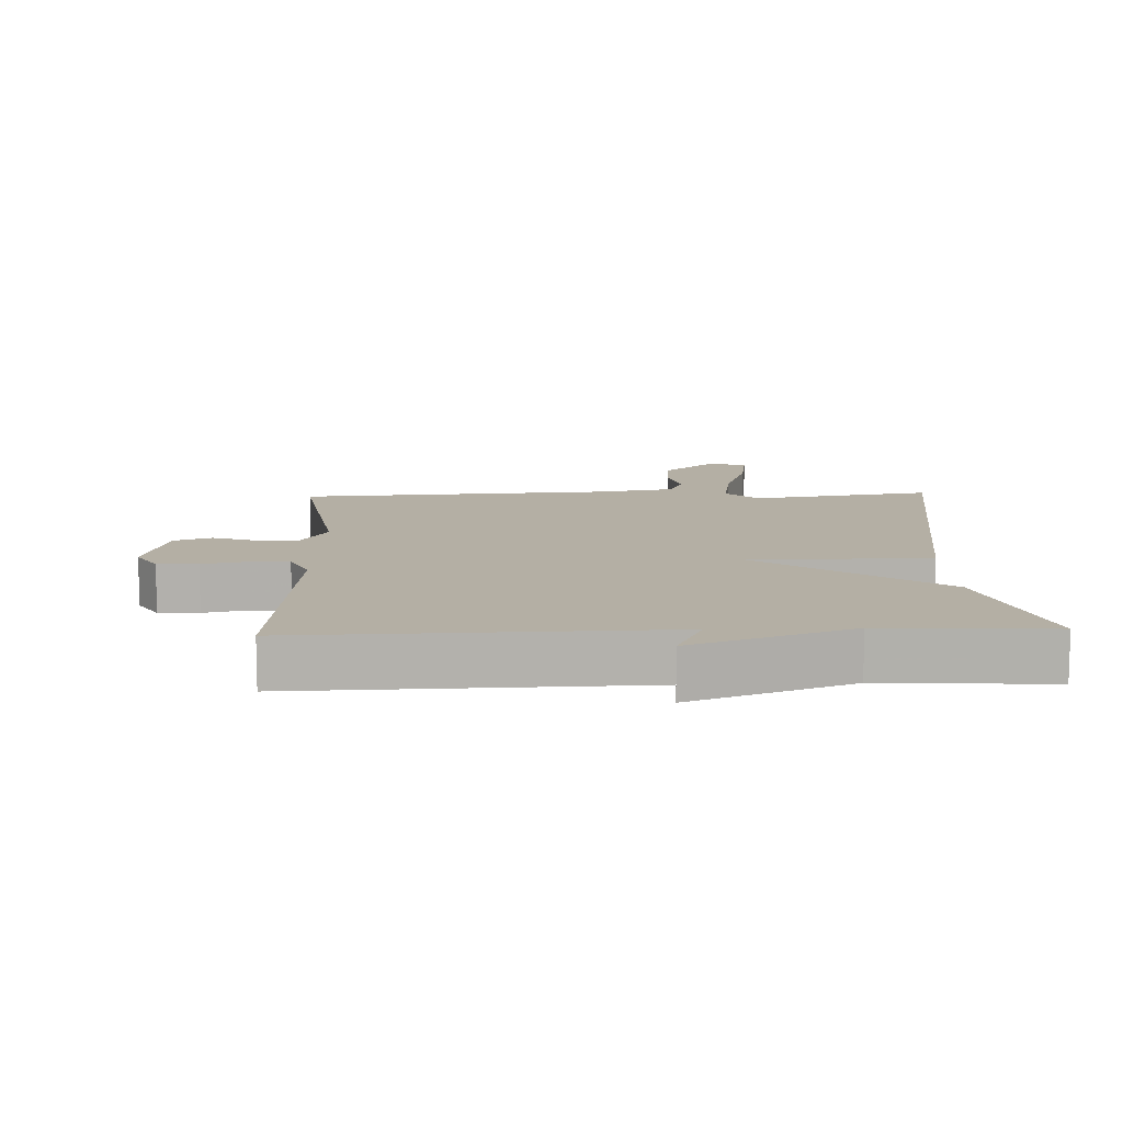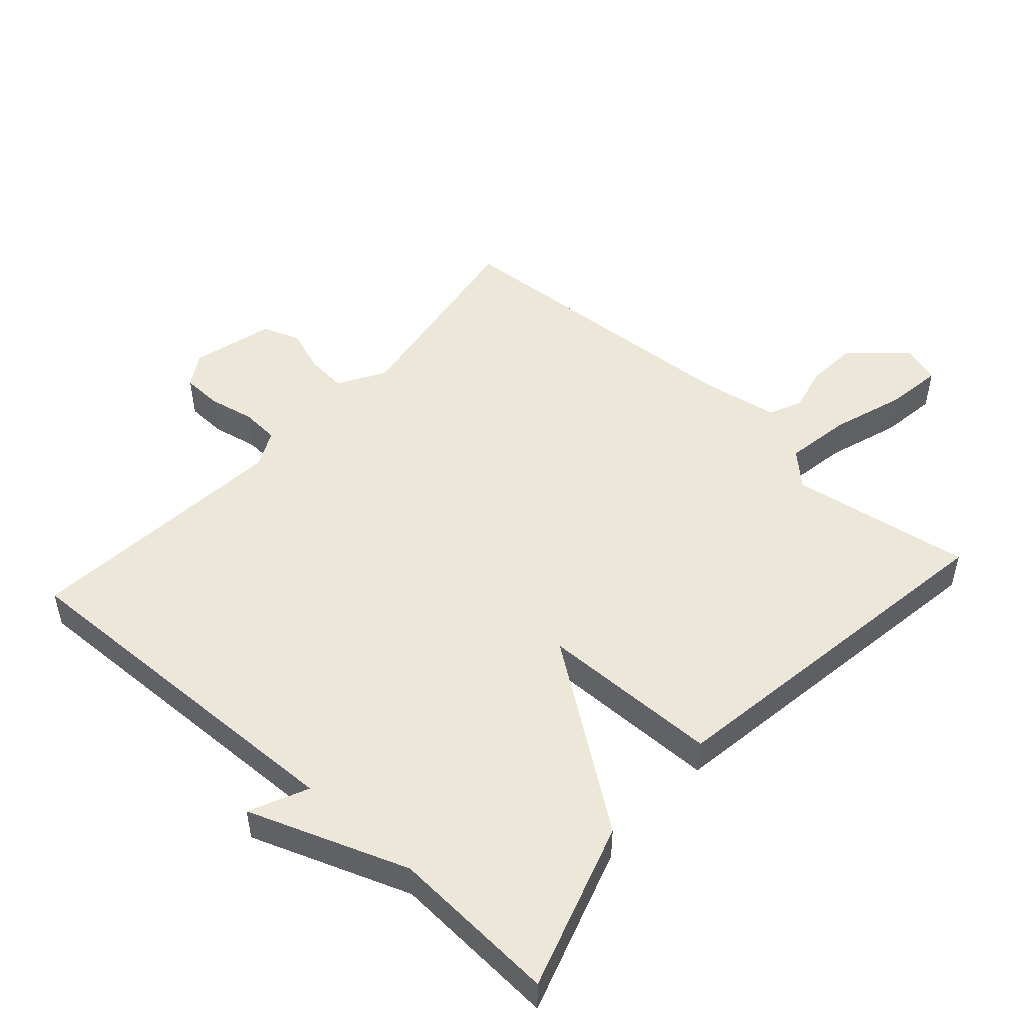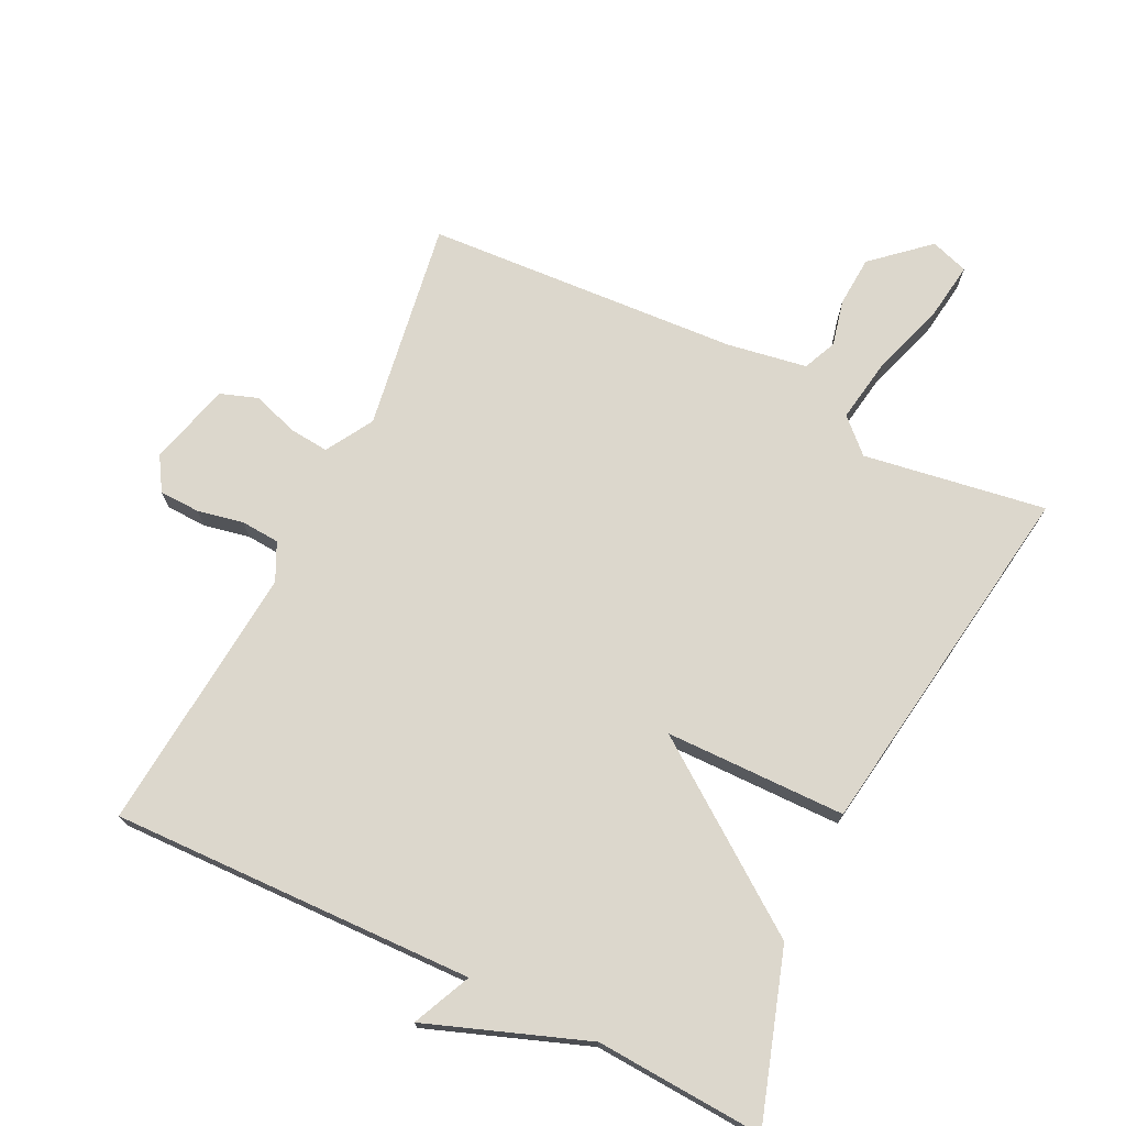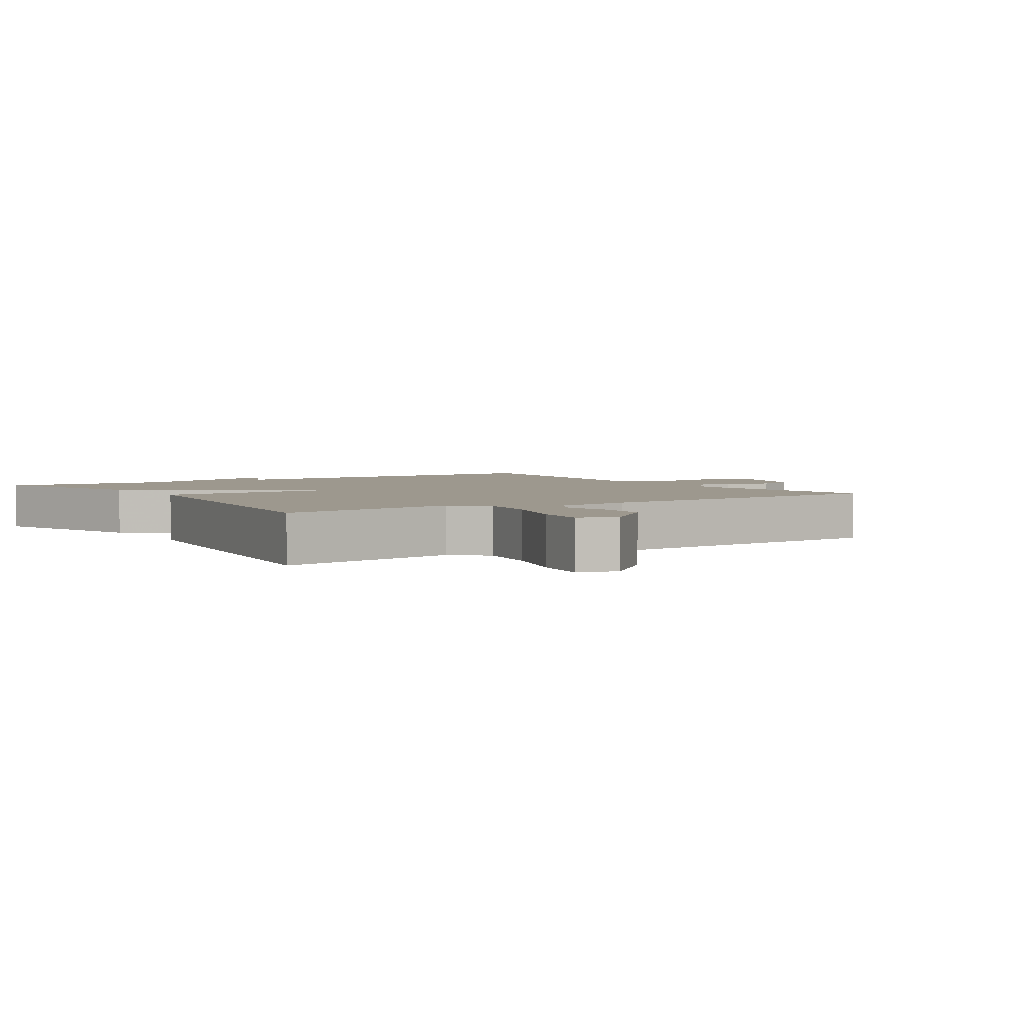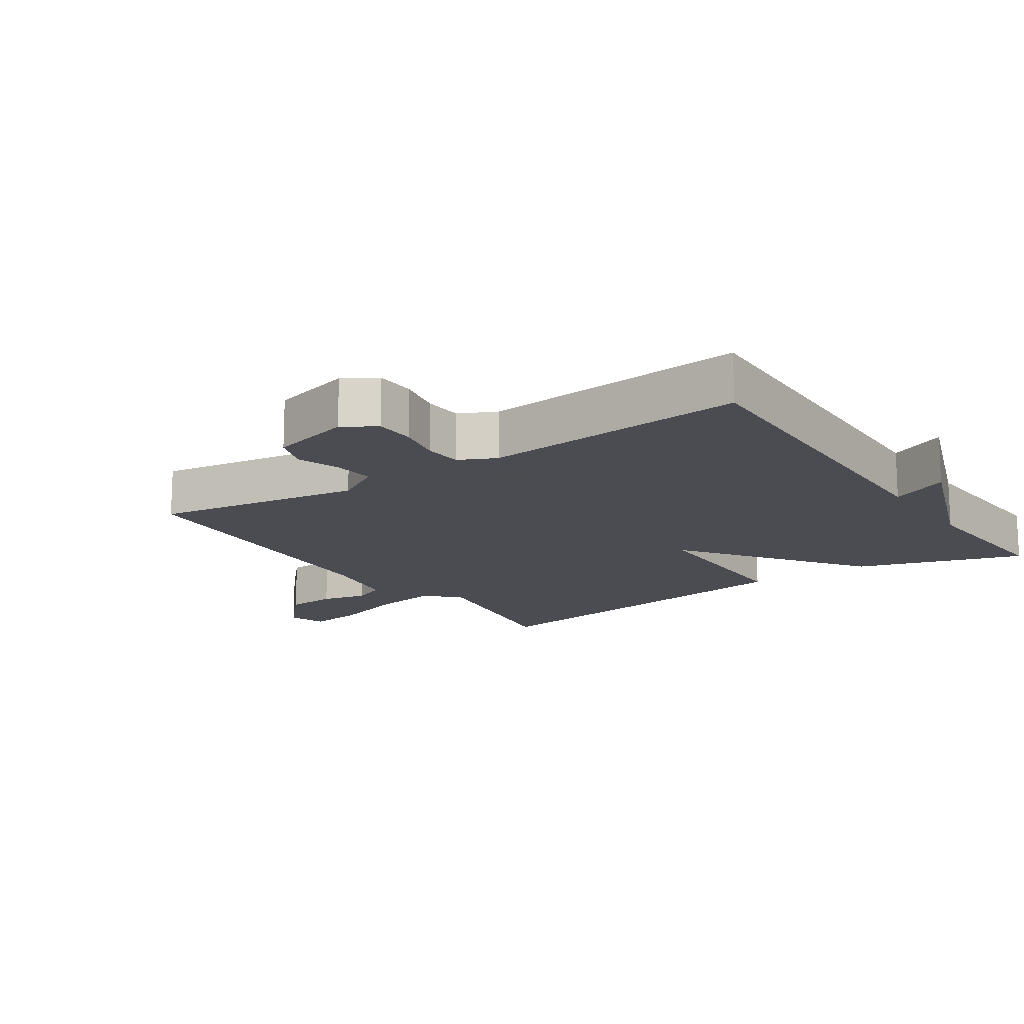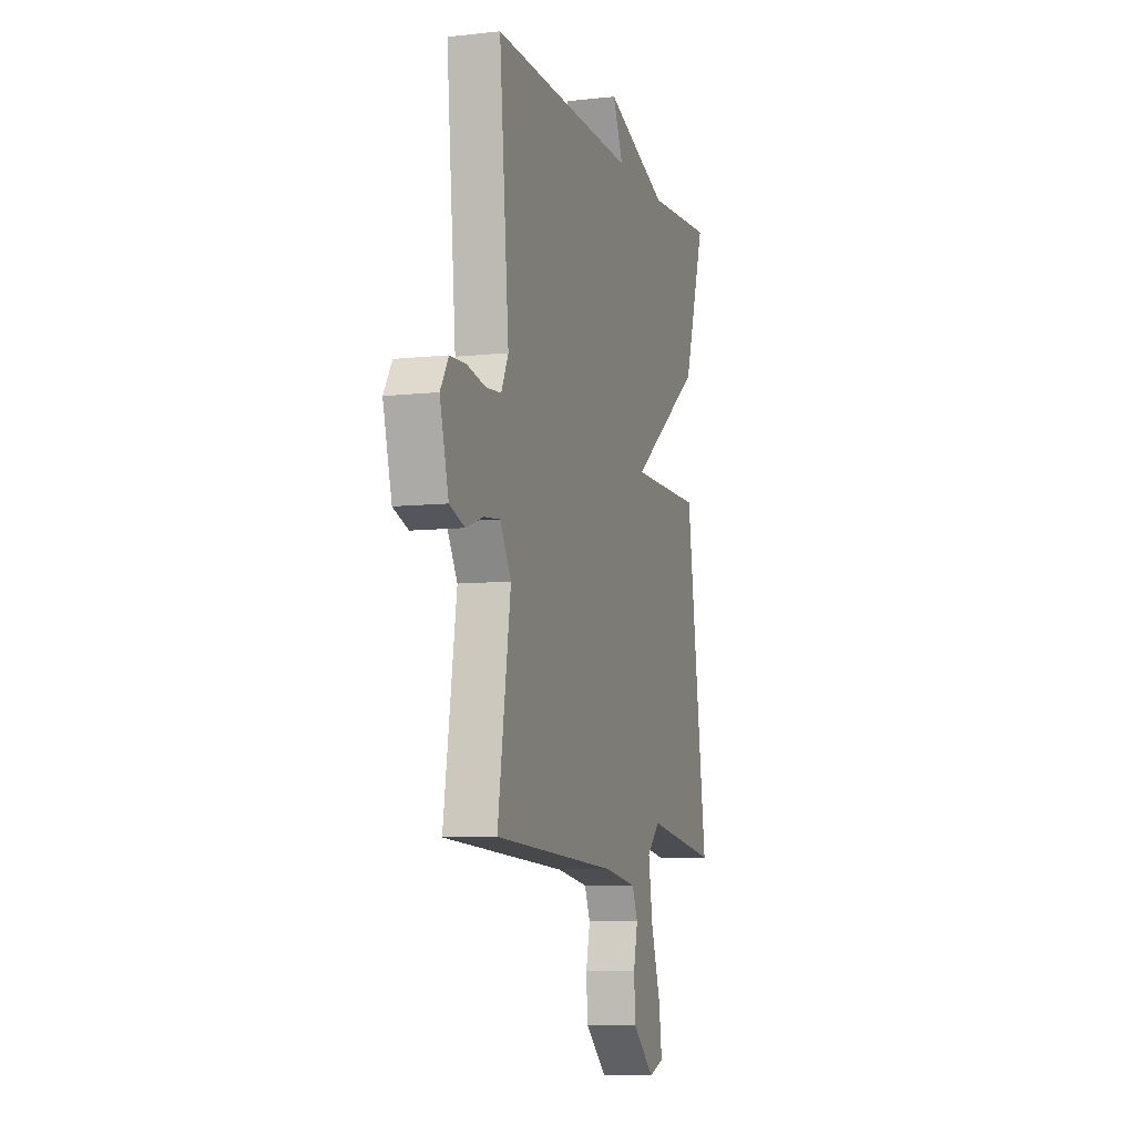
<metadata>
{"format":"obj","ext":"obj","renderer":"f3d","projection":"perspective","resolution":1024,"background":"white","views":[{"elev":11.3,"azim":-2.1,"up":"+Y"},{"elev":49.8,"azim":41.9,"up":"+Y"},{"elev":73.0,"azim":26.1,"up":"+Y"},{"elev":3.2,"azim":146.8,"up":"+Y"},{"elev":-15.3,"azim":-55.9,"up":"+Y"},{"elev":-7.8,"azim":-72.7,"up":"+Z"}]}
</metadata>
<code>
v -0.5 0.07 -0.5
v -0.451 0.07 -0.186
v -0.493 0.07 -0.115
v -0.554 0.07 -0.121
v -0.62 0.07 -0.144
v -0.677 0.07 -0.124
v -0.71 0.07 0
v -0.679 0.07 0.05
v -0.618 0.07 0.052
v -0.549 0.07 0.038
v -0.491 0.07 0.042
v -0.464 0.07 0.098
v -0.5 0.07 0.5
v 0.047 0.07 0.485
v 0.007 0.07 0.573
v 0.247 0.07 0.485
v 0.5 0.07 0.5
v 0.419 0.07 0.247
v 0.147 0.07 0.05
v 0.419 0.07 0.047
v 0.5 0.07 -0.5
v 0.226 0.07 -0.457
v 0.177 0.07 -0.504
v 0.193 0.07 -0.603
v 0.229 0.07 -0.713
v 0.241 0.07 -0.798
v 0.184 0.07 -0.817
v 0.102 0.07 -0.744
v 0.097 0.07 -0.668
v 0.113 0.07 -0.599
v 0.091 0.07 -0.549
v -0.029 0.07 -0.529
v -0.5 0 -0.5
v -0.451 0 -0.186
v -0.493 0 -0.115
v -0.554 0 -0.121
v -0.62 0 -0.144
v -0.677 0 -0.124
v -0.71 0 0
v -0.679 0 0.05
v -0.618 0 0.052
v -0.549 0 0.038
v -0.491 0 0.042
v -0.464 0 0.098
v -0.5 0 0.5
v 0.047 0 0.485
v 0.007 0 0.573
v 0.247 0 0.485
v 0.5 0 0.5
v 0.419 0 0.247
v 0.147 0 0.05
v 0.419 0 0.047
v 0.5 0 -0.5
v 0.226 0 -0.457
v 0.177 0 -0.504
v 0.193 0 -0.603
v 0.229 0 -0.713
v 0.241 0 -0.798
v 0.184 0 -0.817
v 0.102 0 -0.744
v 0.097 0 -0.668
v 0.113 0 -0.599
v 0.091 0 -0.549
v -0.029 0 -0.529
f 28 29 30
f 27 28 30
f 26 27 30
f 25 26 30
f 24 25 30
f 23 24 30 31
f 22 23 31 32
f 19 20 21 22
f 16 17 18 19
f 14 15 16
f 14 16 19
f 19 22 32
f 14 19 32
f 13 14 32
f 12 13 32
f 8 9 10
f 7 8 10
f 6 7 10
f 5 6 10
f 4 5 10
f 3 4 10 11
f 11 12 32
f 3 11 32
f 2 3 32
f 1 2 32
f 62 61 60
f 62 60 59
f 62 59 58
f 62 58 57
f 62 57 56
f 63 62 56 55
f 64 63 55 54
f 54 53 52 51
f 51 50 49 48
f 48 47 46
f 51 48 46
f 64 54 51
f 64 51 46
f 64 46 45
f 64 45 44
f 42 41 40
f 42 40 39
f 42 39 38
f 42 38 37
f 42 37 36
f 43 42 36 35
f 64 44 43
f 64 43 35
f 64 35 34
f 64 34 33
f 1 33 34 2
f 2 34 35 3
f 3 35 36 4
f 4 36 37 5
f 5 37 38 6
f 6 38 39 7
f 7 39 40 8
f 8 40 41 9
f 9 41 42 10
f 10 42 43 11
f 11 43 44 12
f 12 44 45 13
f 13 45 46 14
f 14 46 47 15
f 15 47 48 16
f 16 48 49 17
f 17 49 50 18
f 18 50 51 19
f 19 51 52 20
f 20 52 53 21
f 21 53 54 22
f 22 54 55 23
f 23 55 56 24
f 24 56 57 25
f 25 57 58 26
f 26 58 59 27
f 27 59 60 28
f 28 60 61 29
f 29 61 62 30
f 30 62 63 31
f 31 63 64 32
f 32 64 33 1

</code>
